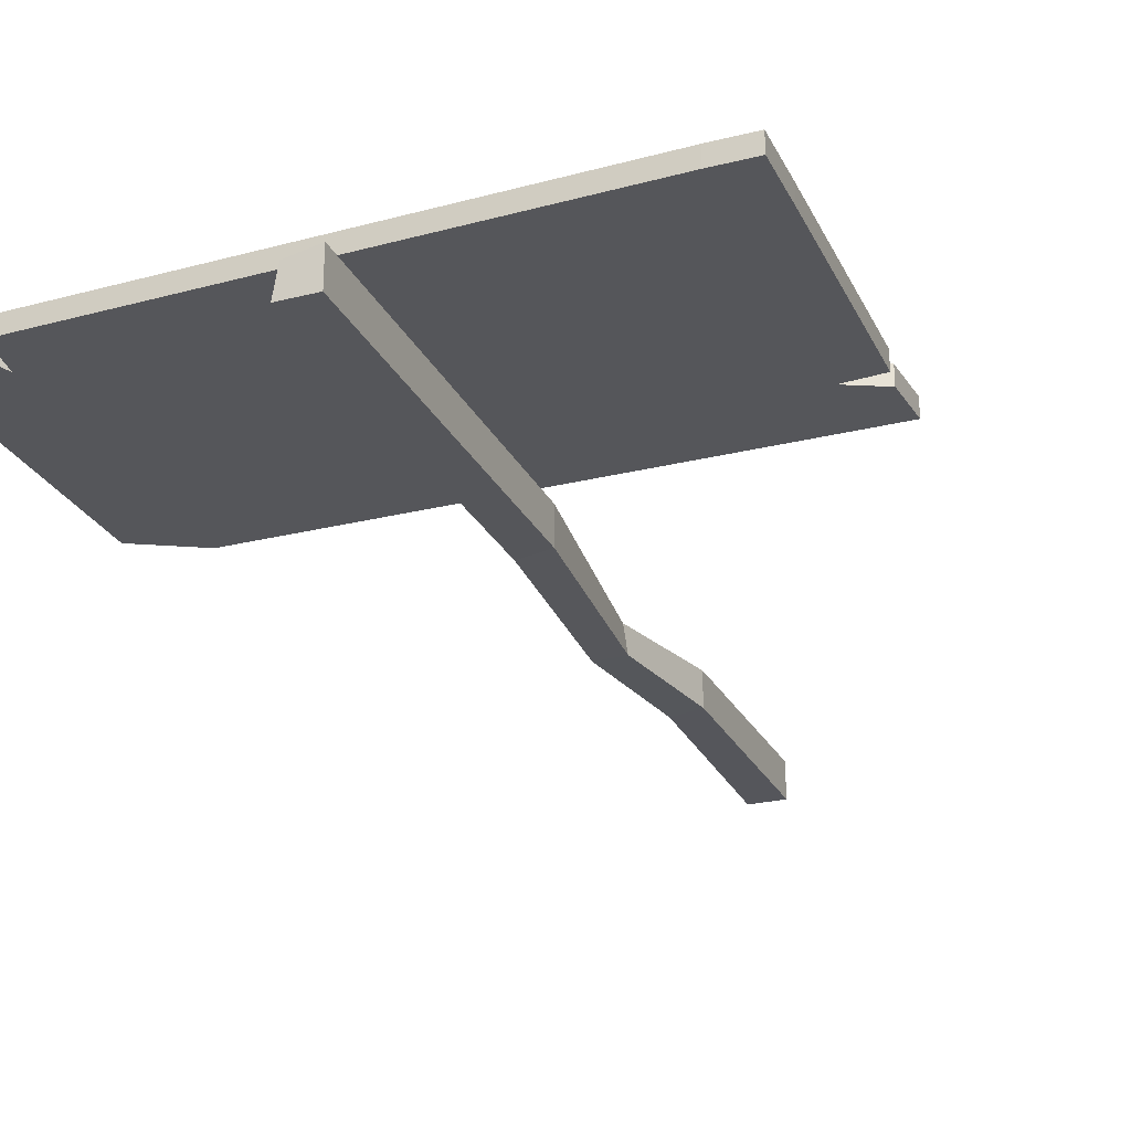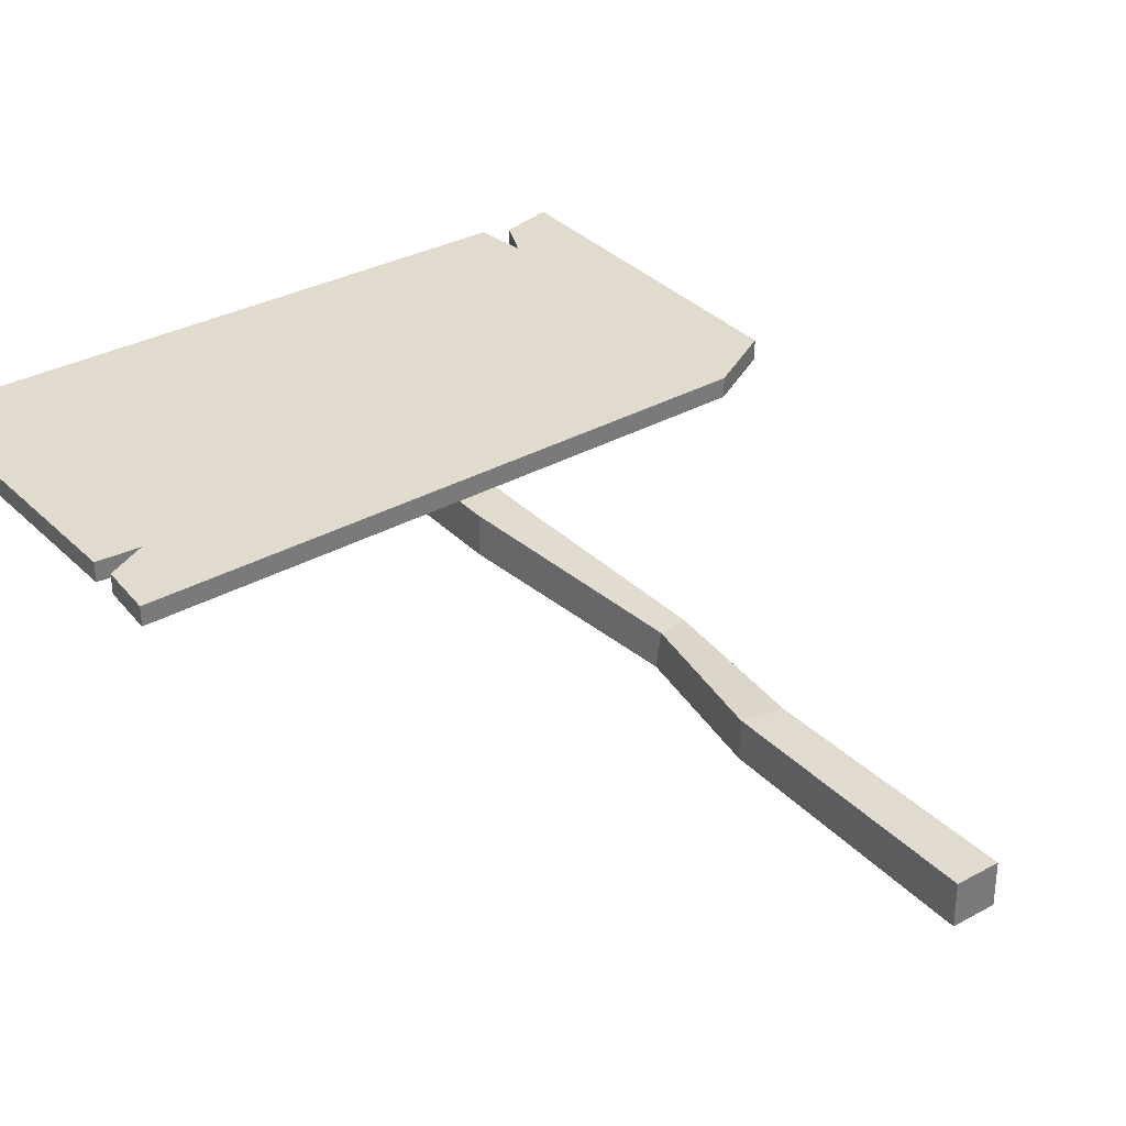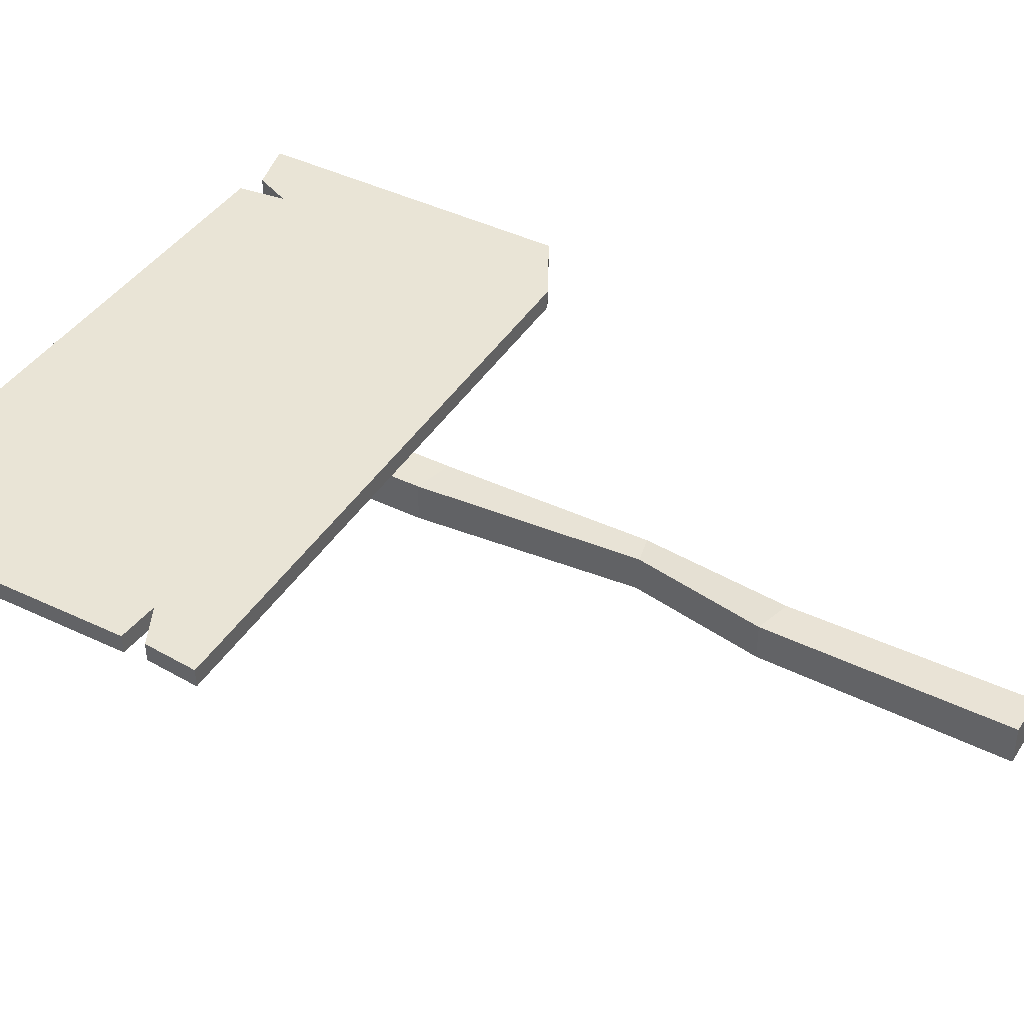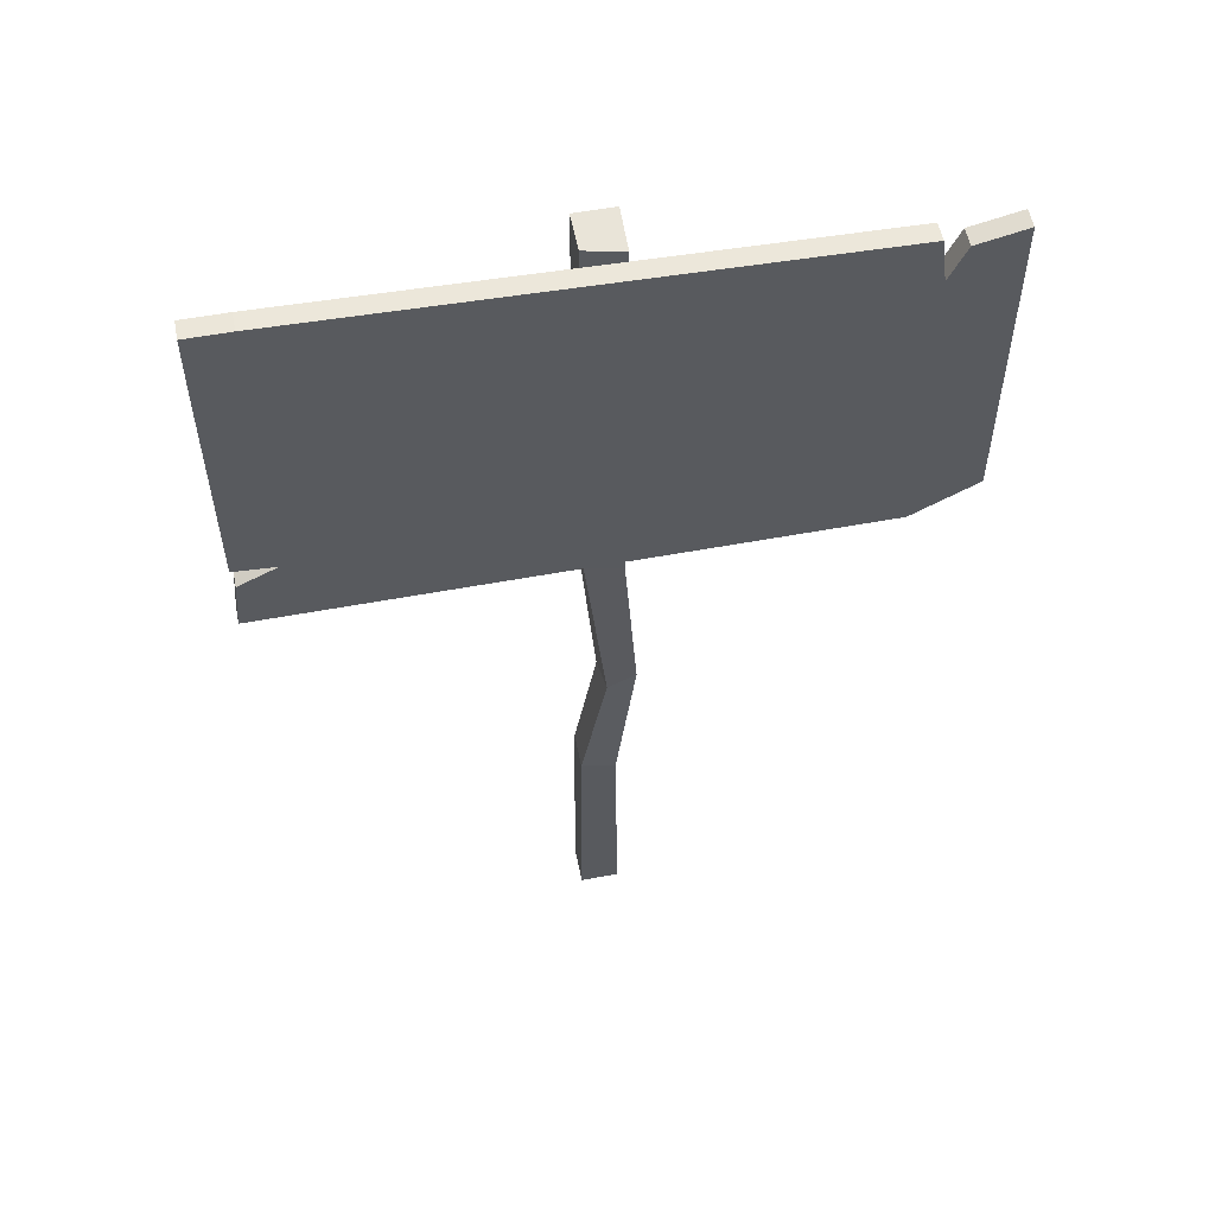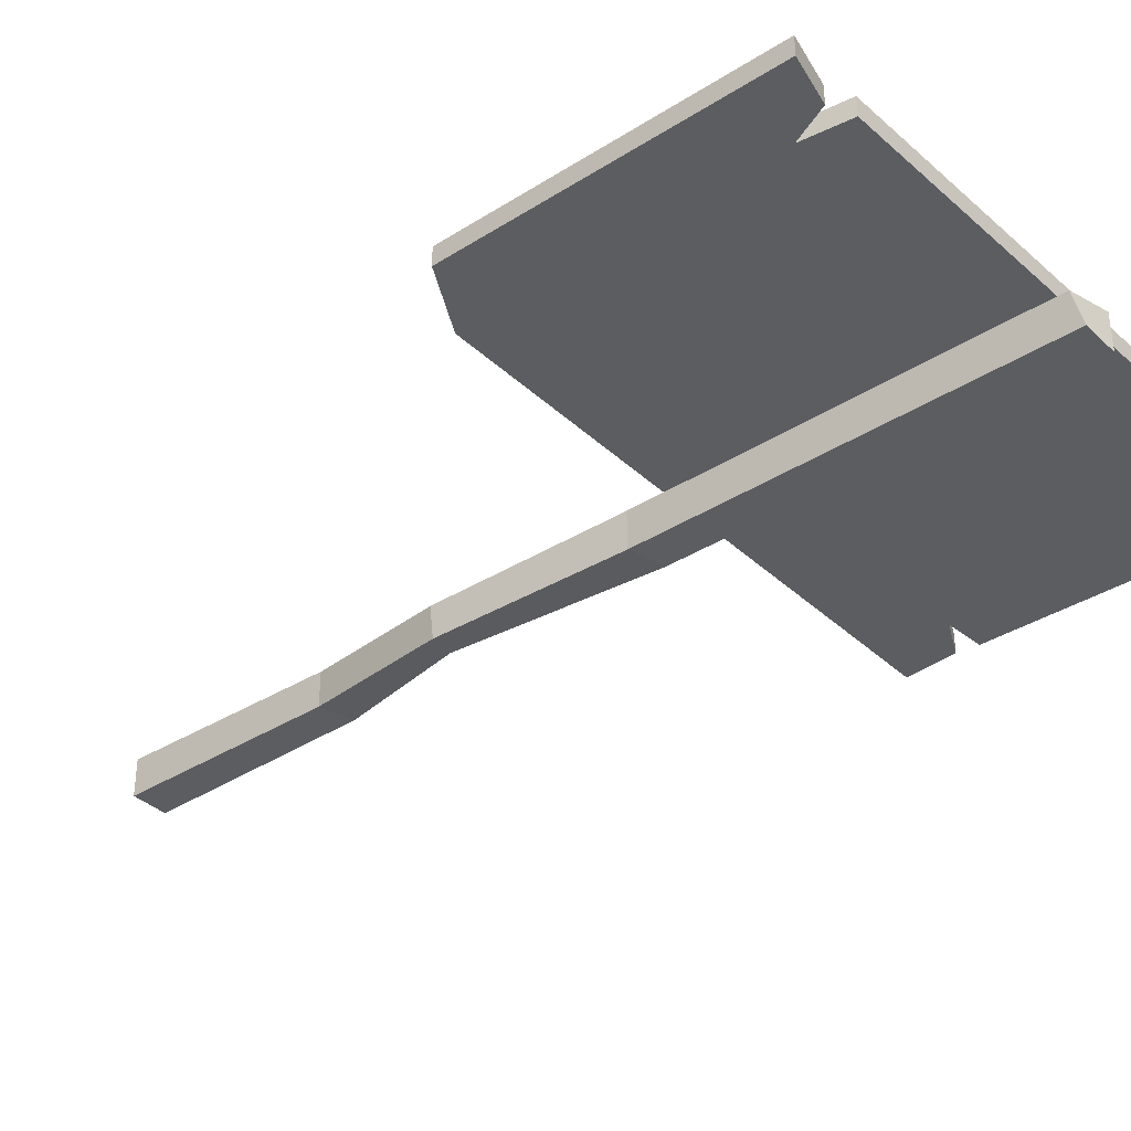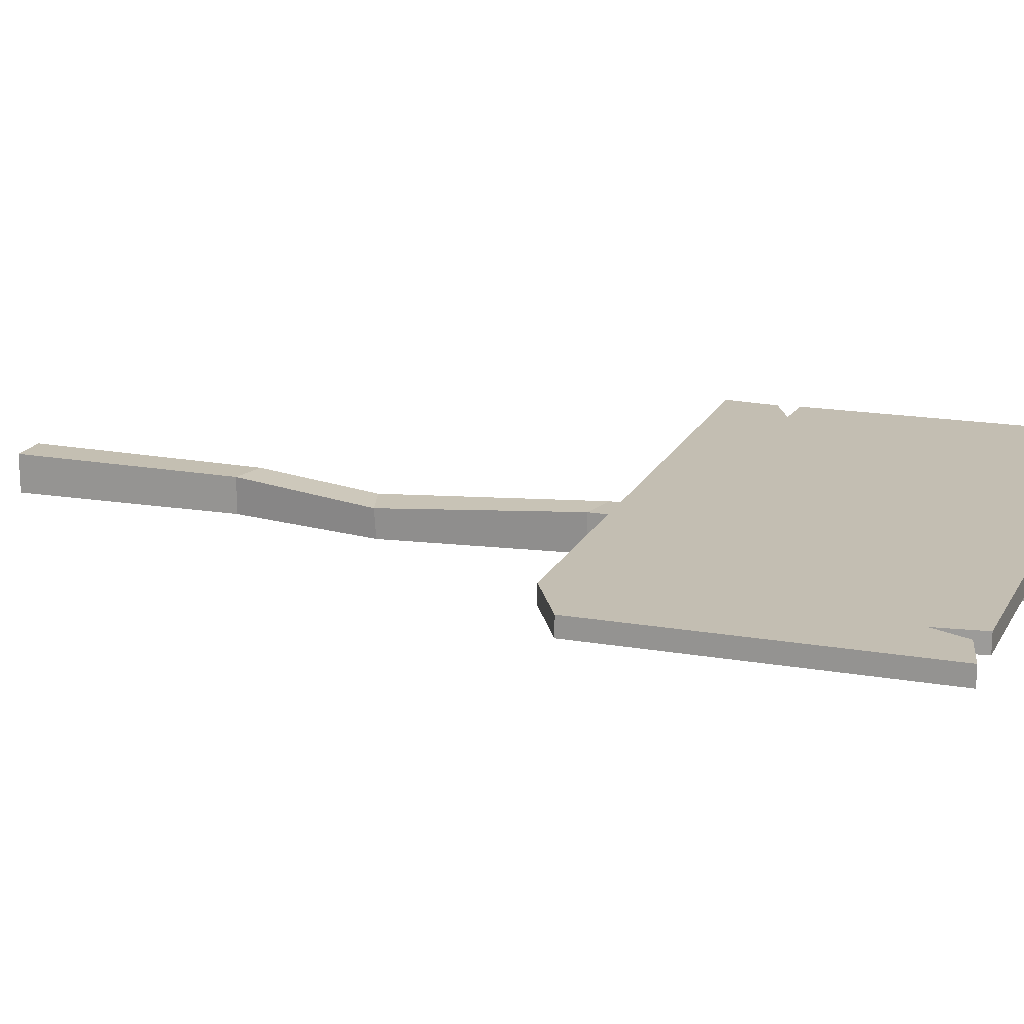
<metadata>
{"format":"obj","ext":"obj","renderer":"f3d","projection":"perspective","resolution":1024,"background":"white","views":[{"elev":-25.9,"azim":-158.4,"up":"+Z"},{"elev":33.8,"azim":-36.9,"up":"+Z"},{"elev":42.4,"azim":-59.9,"up":"+Z"},{"elev":55.6,"azim":-11.1,"up":"+Y"},{"elev":-36.2,"azim":129.7,"up":"+Z"},{"elev":17.5,"azim":109.1,"up":"+Z"}]}
</metadata>
<code>
o WoodenSign
v 0.07789 0.004269 -0.02492
v 0.07789 0.004269 0.07508
v -0.02211 0.004269 0.07508
v -0.02211 0.004269 -0.02492
v 0.07308 0.5922 -0.02171
v 0.07308 0.5922 0.07186
v -0.0173 0.6164 0.07186
v -0.0173 0.6164 -0.02171
v 0.04107 0.9517 -0.01921
v 0.1178 0.9716 -0.03049
v 0.05273 0.9517 0.06003
v 0.1295 0.9716 0.04875
v 0.09083 1.482 -0.01977
v 0.09083 1.482 0.08023
v -0.006153 1.507 0.08023
v -0.006153 1.507 -0.01977
v -0.006728 2.572 -0.01977
v 0.09327 2.572 -0.01977
v -0.006728 2.572 0.08023
v 0.09327 2.548 0.08023
v -0.7942 1.579 0.08106
v -0.7942 1.579 0.1308
v -0.7833 1.718 0.1308
v -0.7833 1.718 0.08106
v 0.7783 2.475 0.08106
v 0.7783 2.475 0.1308
v 0.9058 2.504 0.1308
v 0.9058 2.504 0.08106
v 0.9058 1.671 0.1308
v 0.7358 1.671 0.1308
v 0.7358 1.579 0.1308
v 0.9058 1.671 0.08106
v 0.7358 1.579 0.08106
v 0.7358 1.671 0.08106
v 0.9058 2.379 0.1308
v 0.9058 2.379 0.08106
v -0.7901 1.776 0.1308
v -0.7942 2.379 0.1308
v -0.7942 2.379 0.08106
v -0.7901 1.776 0.08106
v -0.7942 2.543 0.1308
v -0.7942 2.543 0.08106
v 0.7358 2.379 0.1308
v 0.7358 2.379 0.08106
v -0.6822 1.579 0.1308
v -0.6822 1.579 0.08106
v -0.6834 2.543 0.1308
v -0.6834 2.543 0.08106
v 0.7192 2.503 0.1308
v 0.7192 2.503 0.08106
v -0.6822 1.767 0.1308
v -0.6822 1.767 0.08106
v -0.6822 2.379 0.1308
v -0.6822 2.379 0.08106
f 1 2 3 4
f 1 5 6 2
f 2 6 7 3
f 3 7 8 4
f 5 1 4 8
f 5 8 9 10
f 8 7 11 9
f 7 6 12 11
f 6 5 10 12
f 12 10 13 14
f 11 12 14 15
f 9 11 15 16
f 10 9 16 13
f 13 16 17 18
f 16 15 19 17
f 15 14 20 19
f 14 13 18 20
f 18 17 19 20
f 21 22 23 24
f 25 26 27 28
f 29 30 31
f 32 33 34
f 29 31 33 32
f 27 35 36 28
f 35 29 32 36
f 37 38 39 40
f 38 41 42 39
f 26 43 35 27
f 43 30 29 35
f 34 44 36 32
f 44 25 28 36
f 31 45 46 33
f 45 22 21 46
f 41 47 48 42
f 47 49 50 48
f 22 45 51 23
f 45 31 30 51
f 24 52 46 21
f 52 34 33 46
f 38 53 47 41
f 53 43 49 47
f 37 51 53 38
f 51 30 43 53
f 39 54 52 40
f 54 44 34 52
f 42 48 54 39
f 48 50 44 54
f 50 49 43 44
f 44 43 26 25
f 51 37 40 52
f 23 51 52 24

</code>
